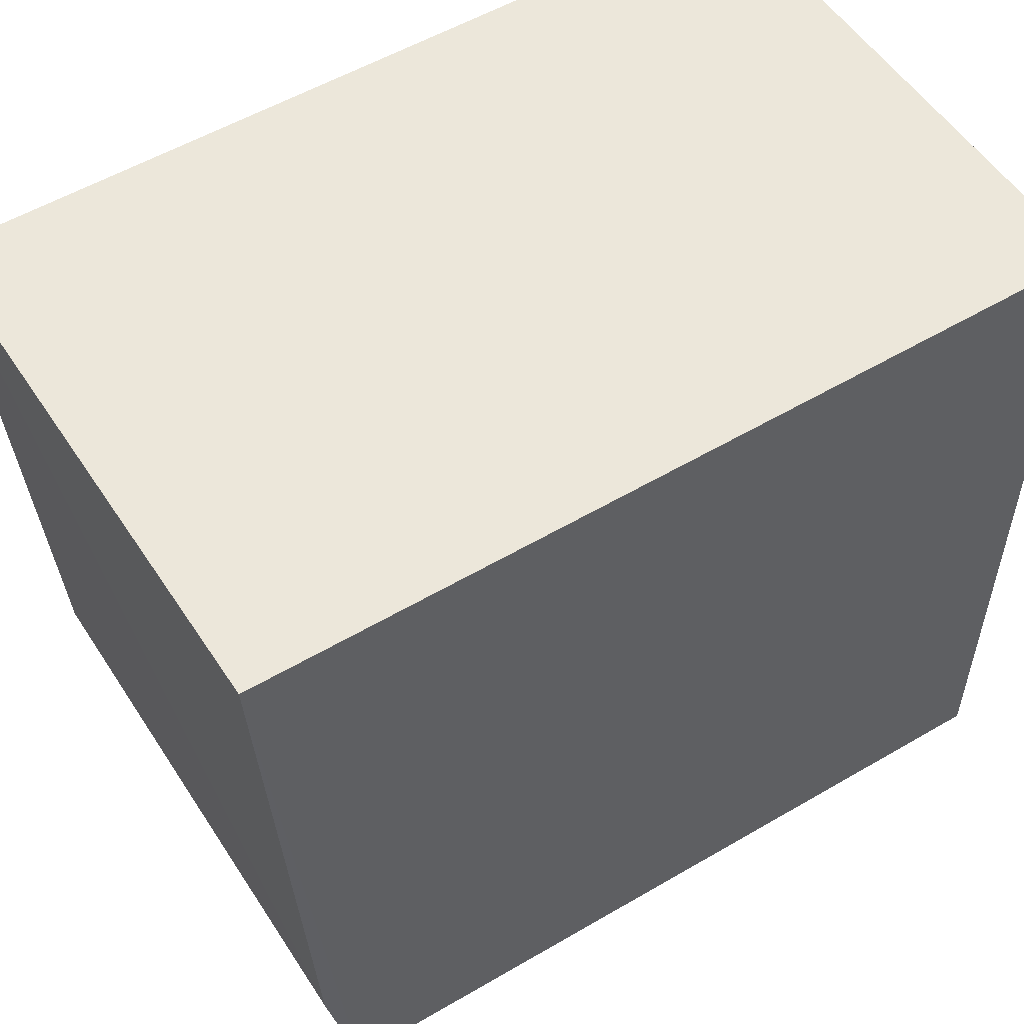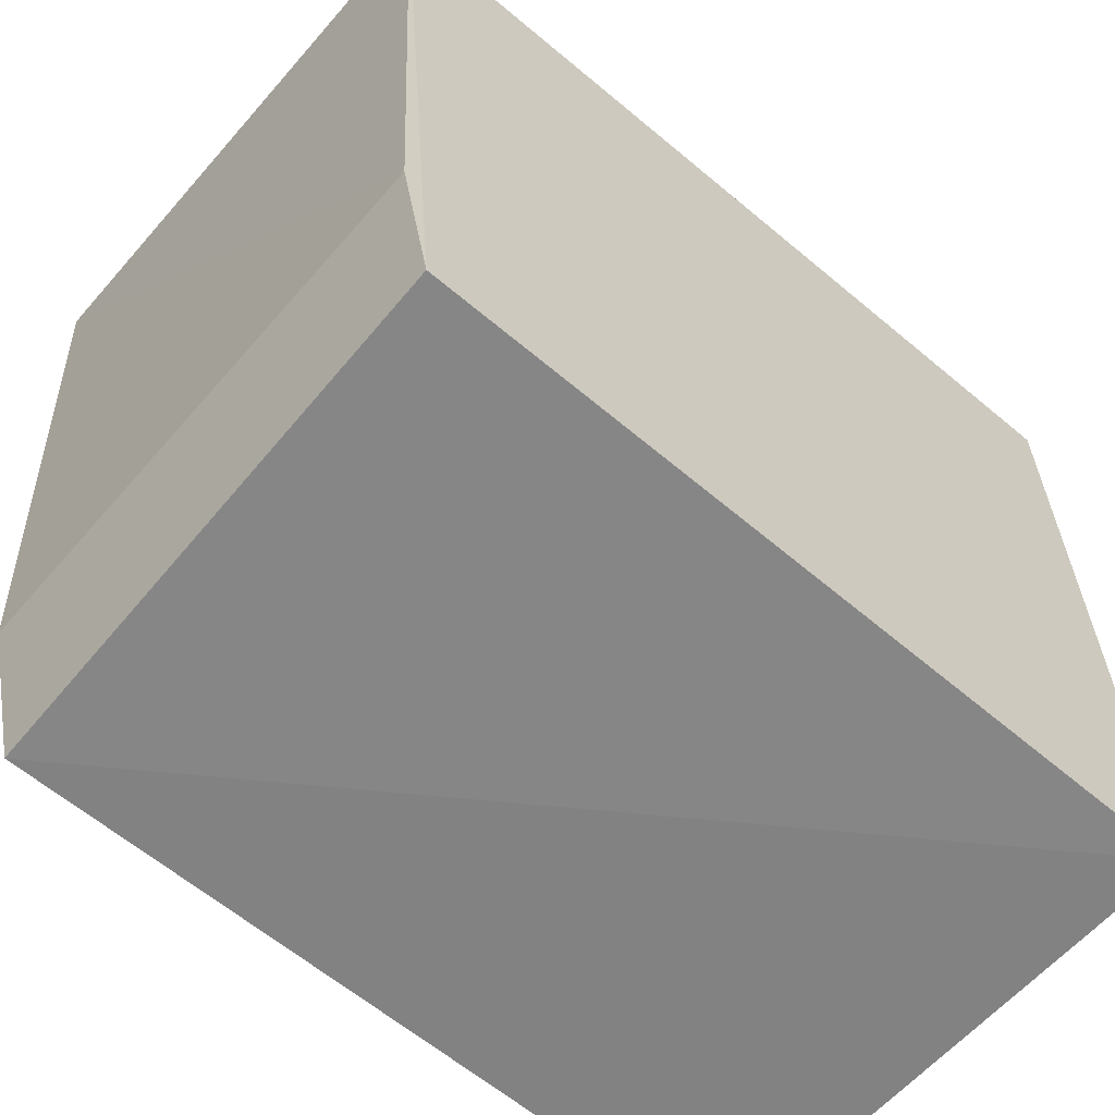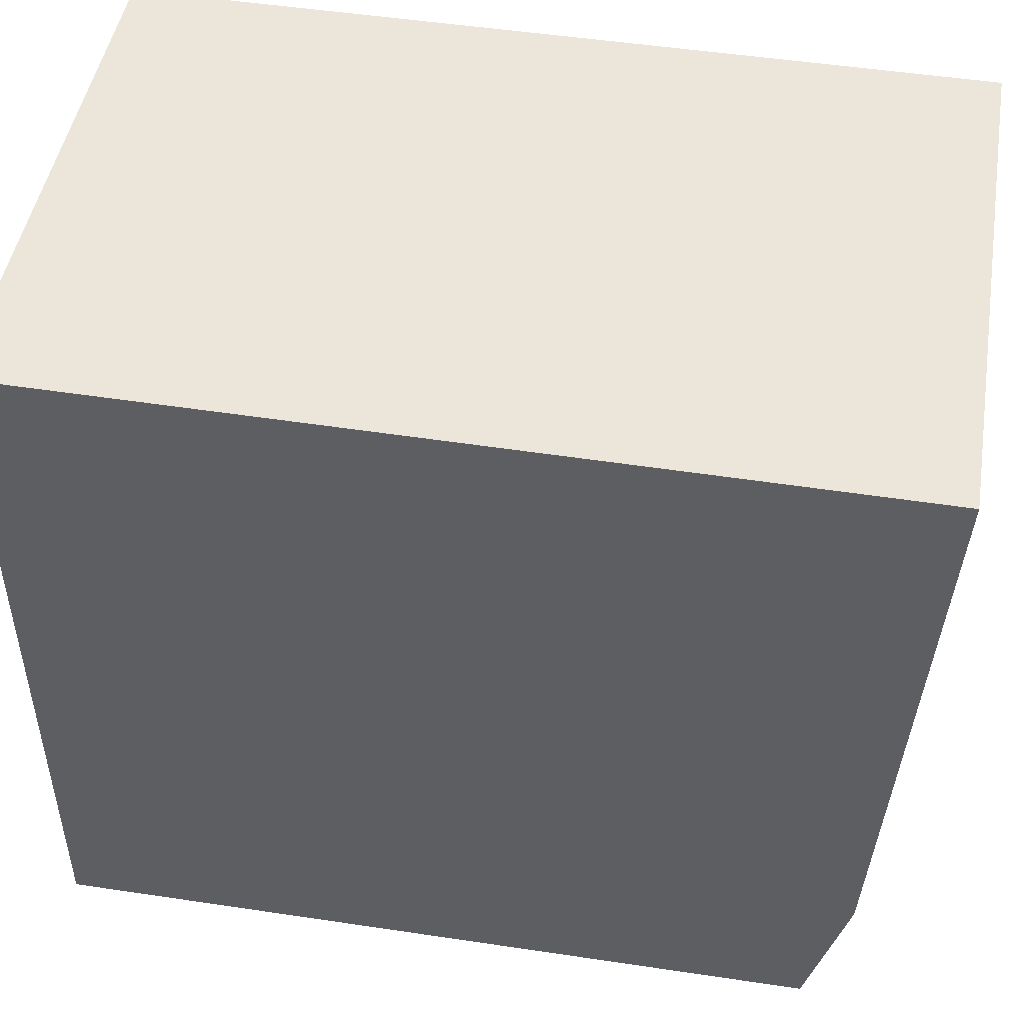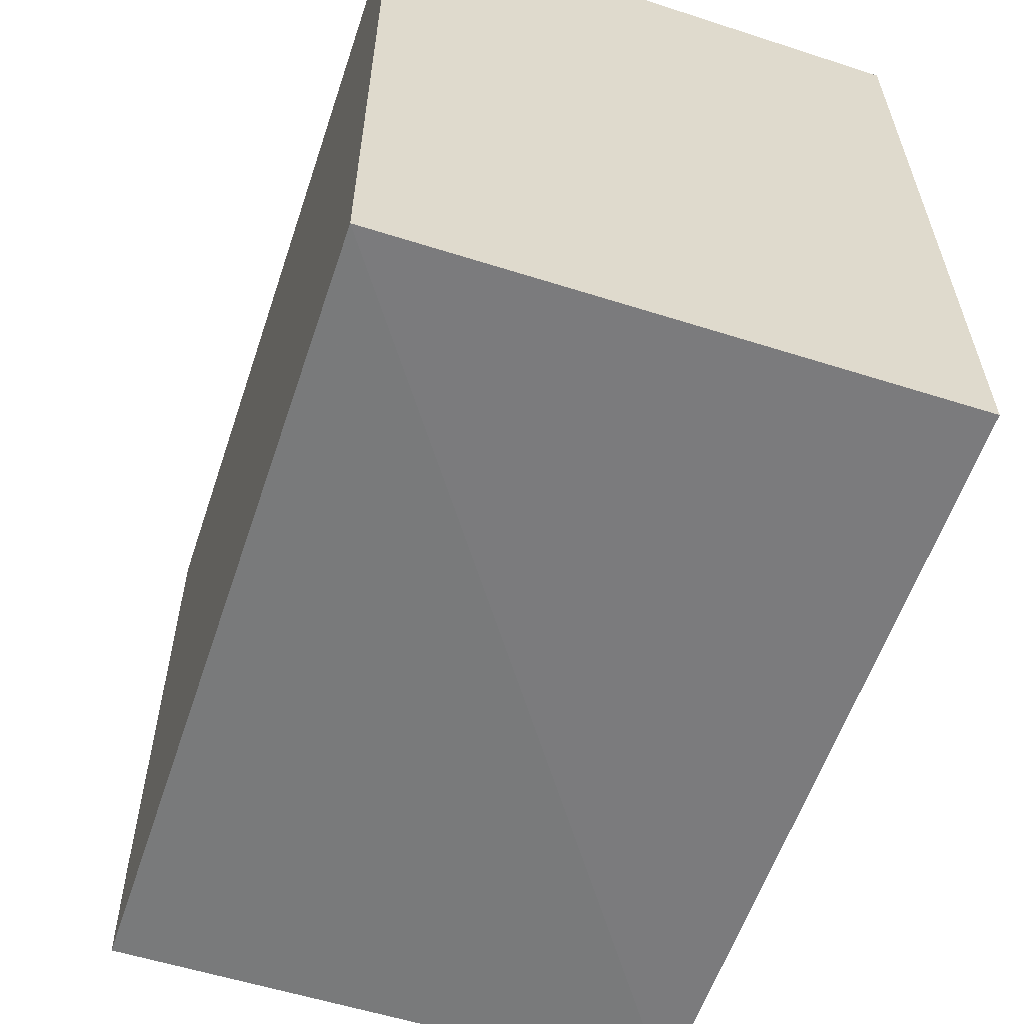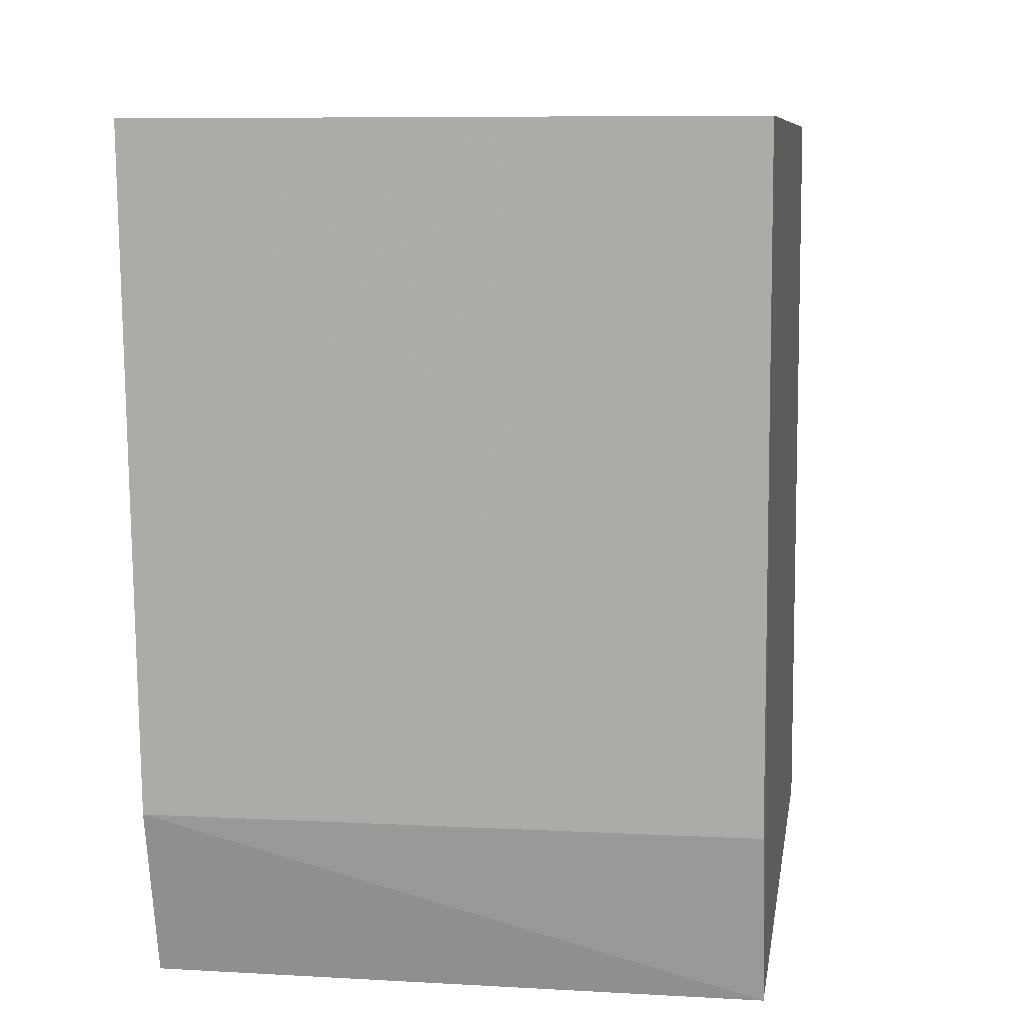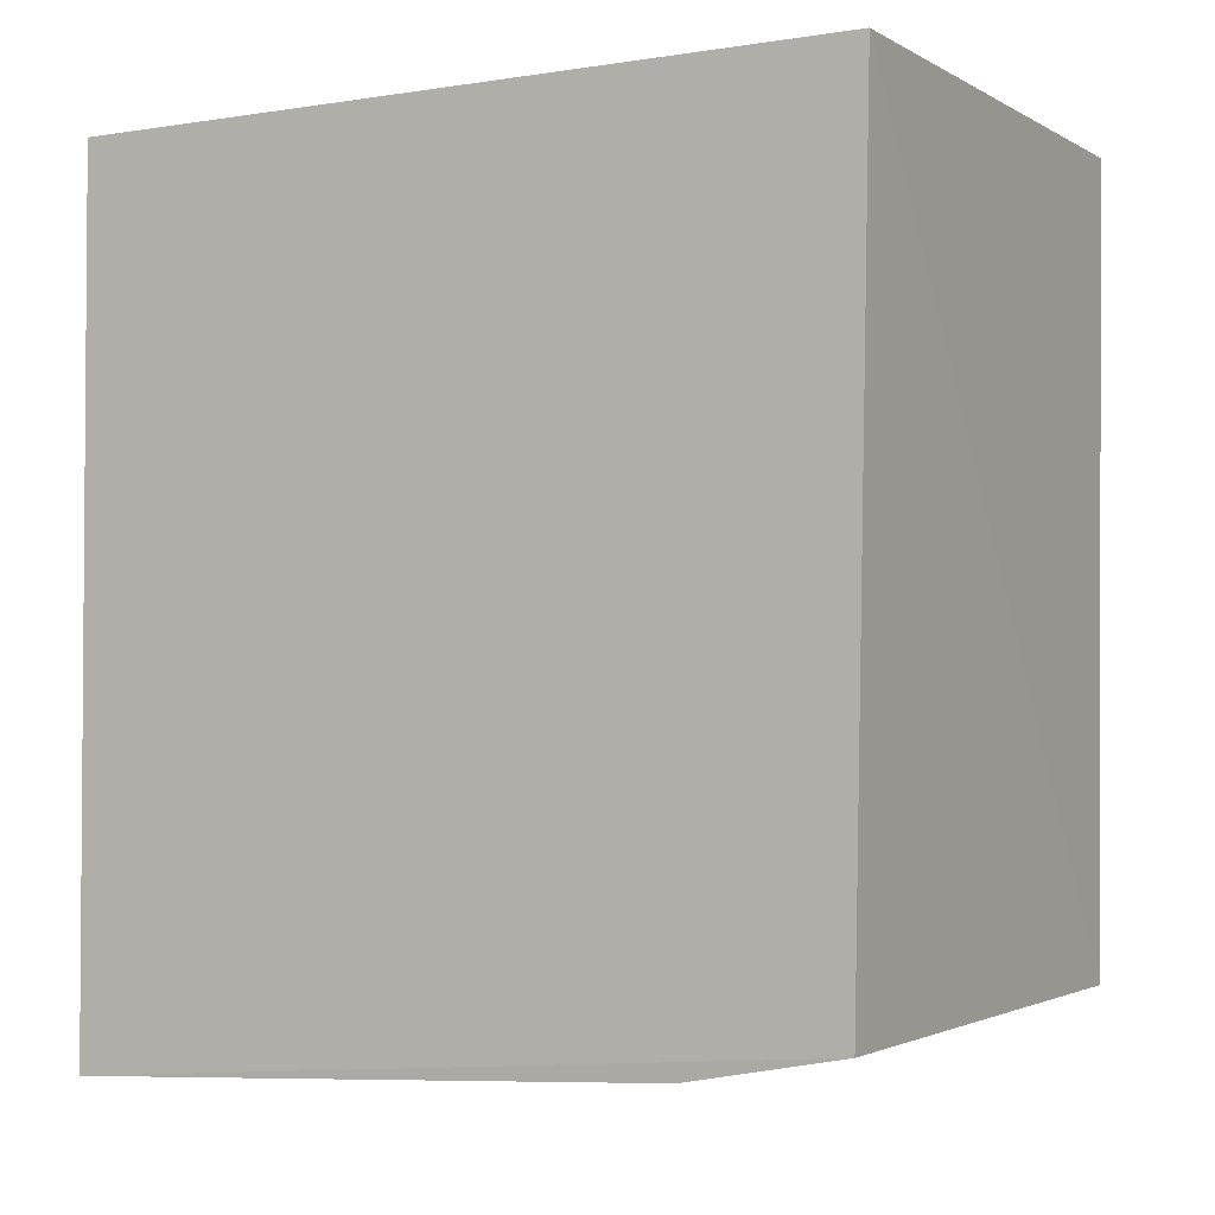
<metadata>
{"format":"obj","ext":"obj","renderer":"f3d","projection":"perspective","resolution":1024,"background":"white","views":[{"elev":54.0,"azim":57.7,"up":"+Z"},{"elev":-61.4,"azim":49.5,"up":"+Z"},{"elev":48.3,"azim":-80.1,"up":"+Z"},{"elev":-59.2,"azim":161.5,"up":"+Z"},{"elev":8.4,"azim":8.2,"up":"+Z"},{"elev":-2.4,"azim":119.9,"up":"+Y"}]}
</metadata>
<code>
v 0.1075 0.004148 0.07064
v 0.1074 -0.07209 0.07073
v 0.1075 0.004139 0.0008211
v 0.05826 0.004185 0.001687
v 0.05835 0.004148 0.07064
v 0.05843 -0.06561 0.002215
v 0.1075 -0.06639 0.002249
v 0.05835 -0.07249 0.07061
v 0.05836 -0.06921 0.01613
v 0.1074 -0.06905 0.01608
f 1 2 3
f 1 3 4
f 5 2 1
f 5 1 4
f 6 4 3
f 7 6 3
f 7 3 2
f 8 5 4
f 8 2 5
f 9 8 4
f 9 4 6
f 9 6 7
f 10 9 7
f 10 7 2
f 10 2 8
f 10 8 9

</code>
